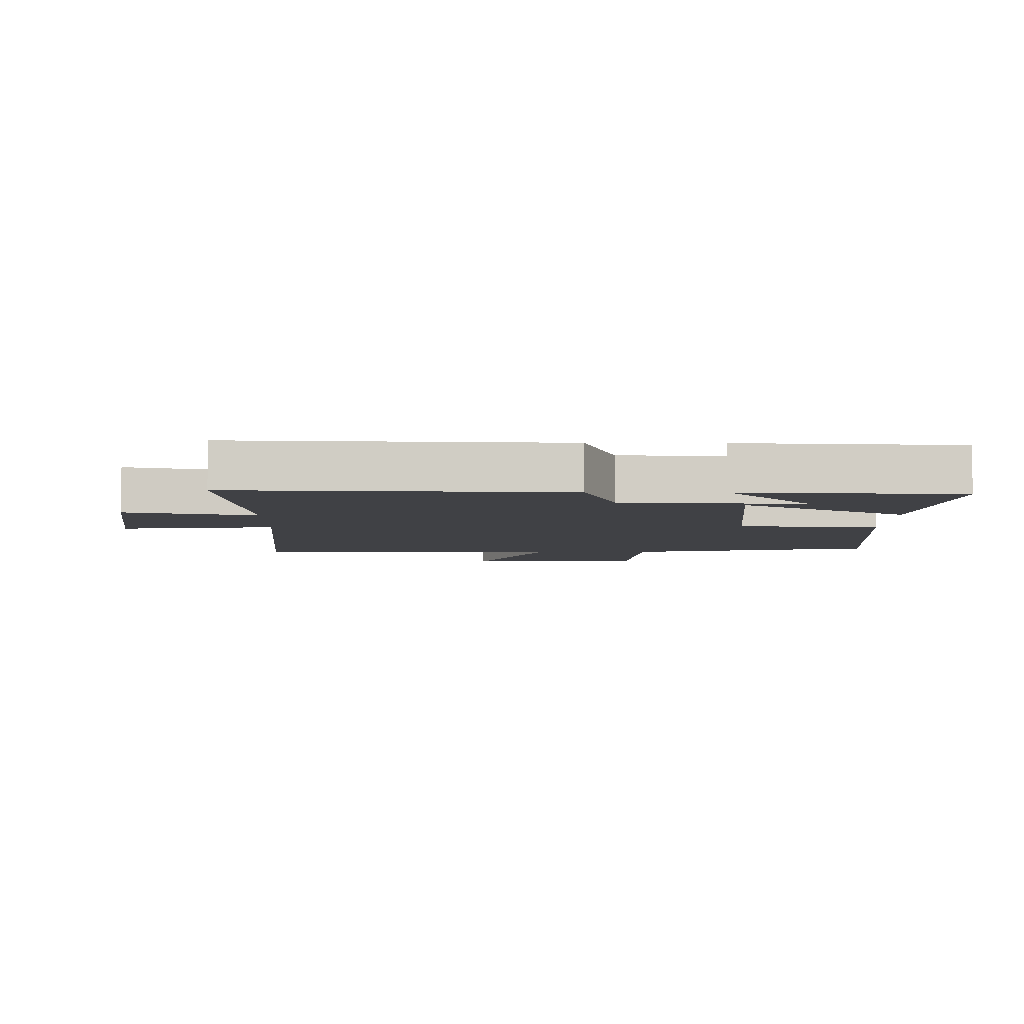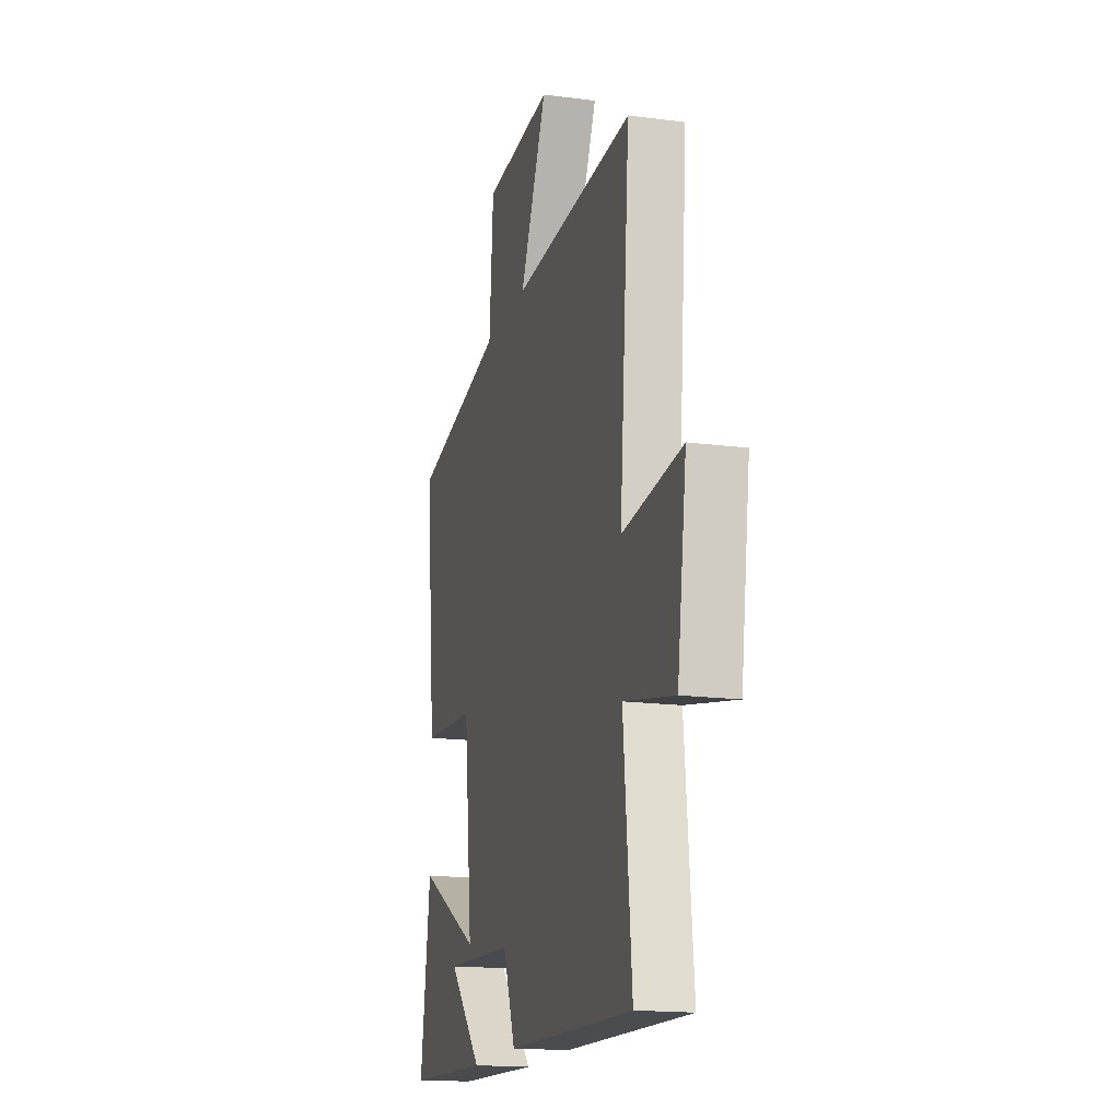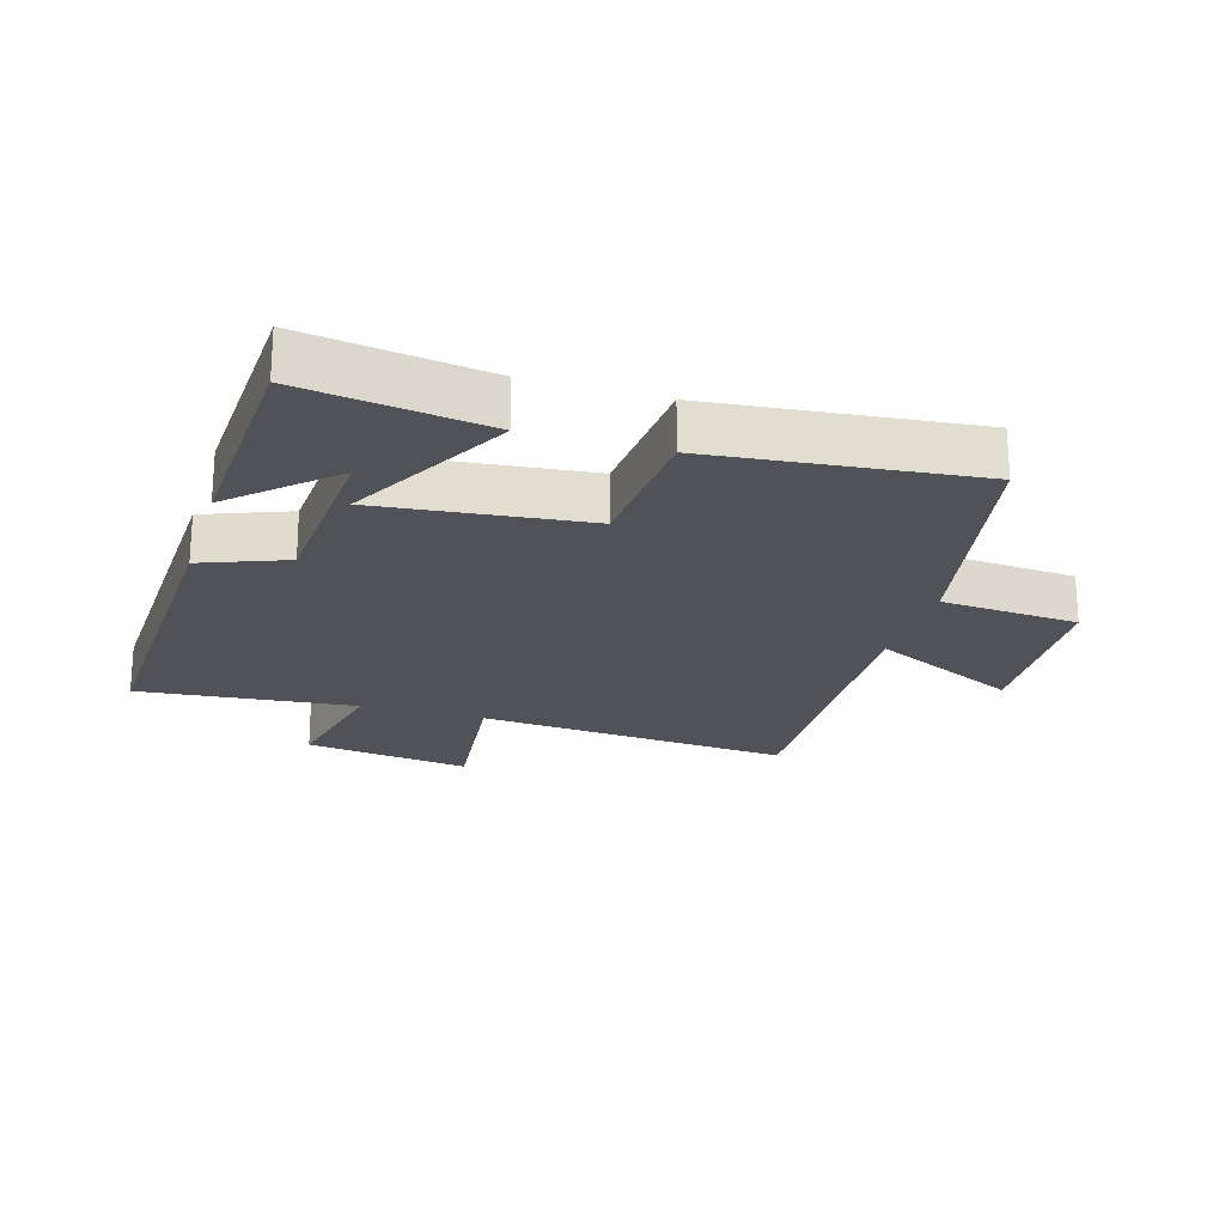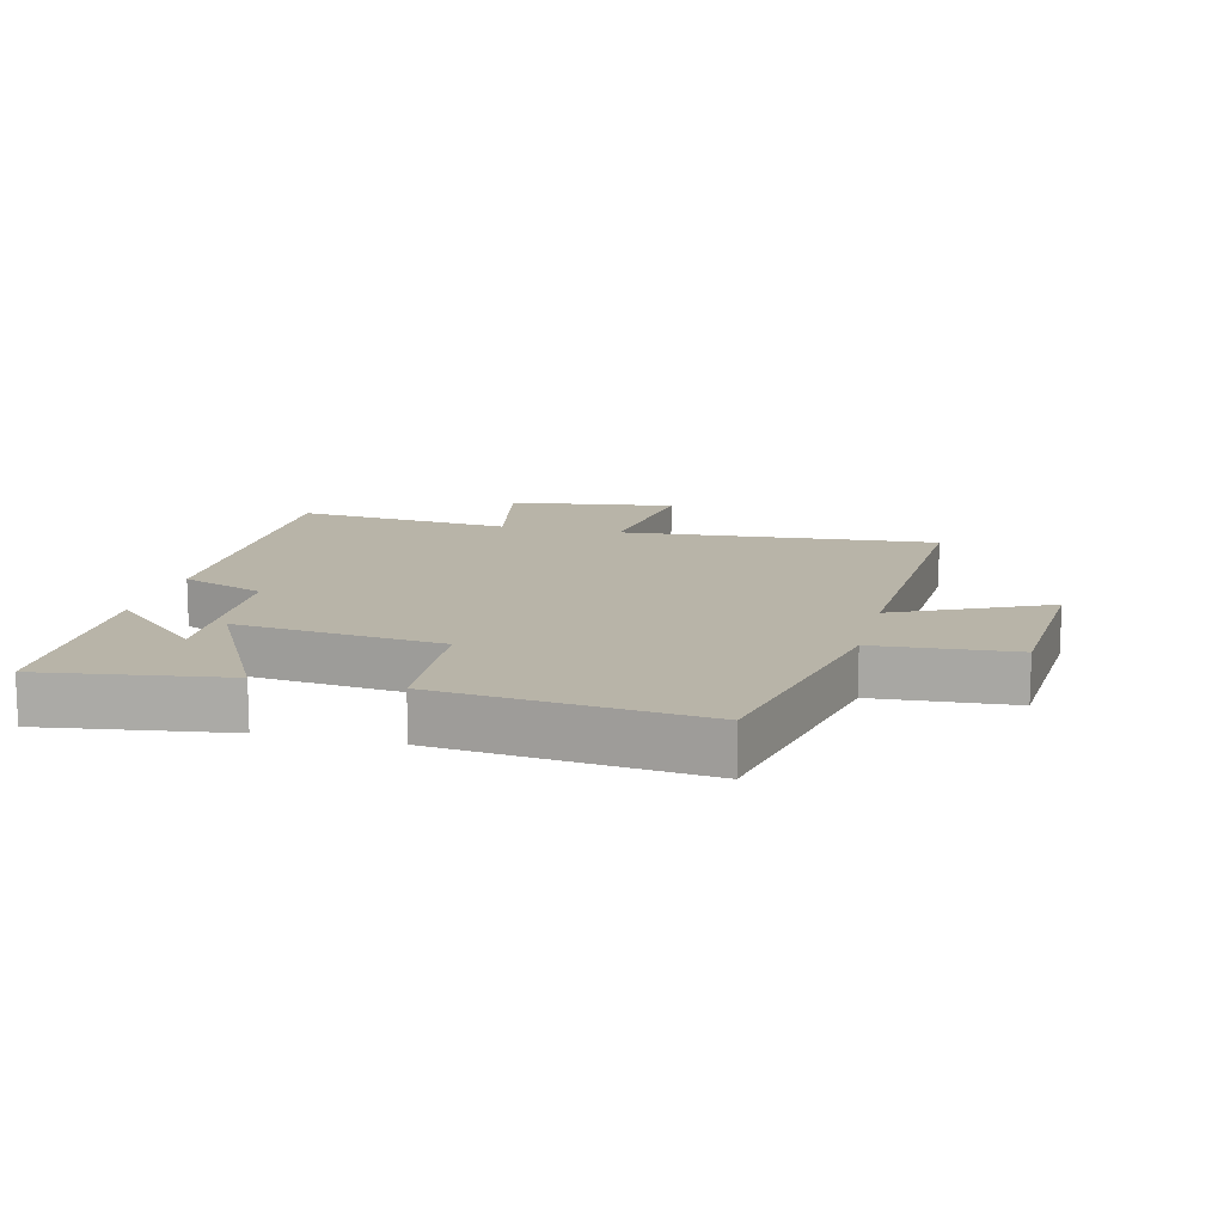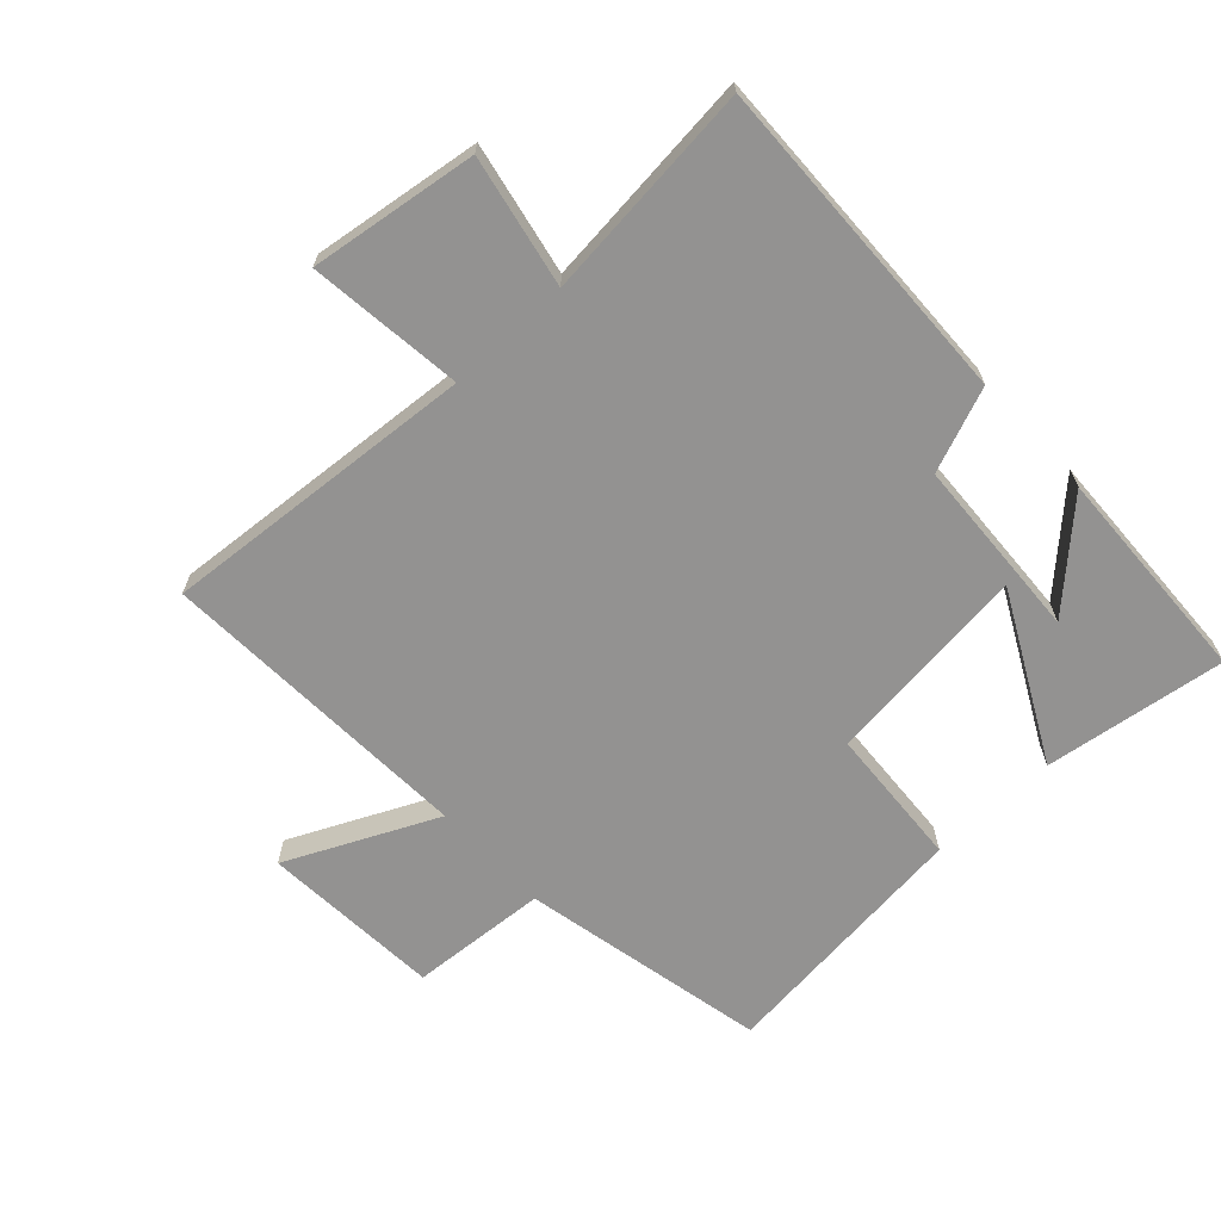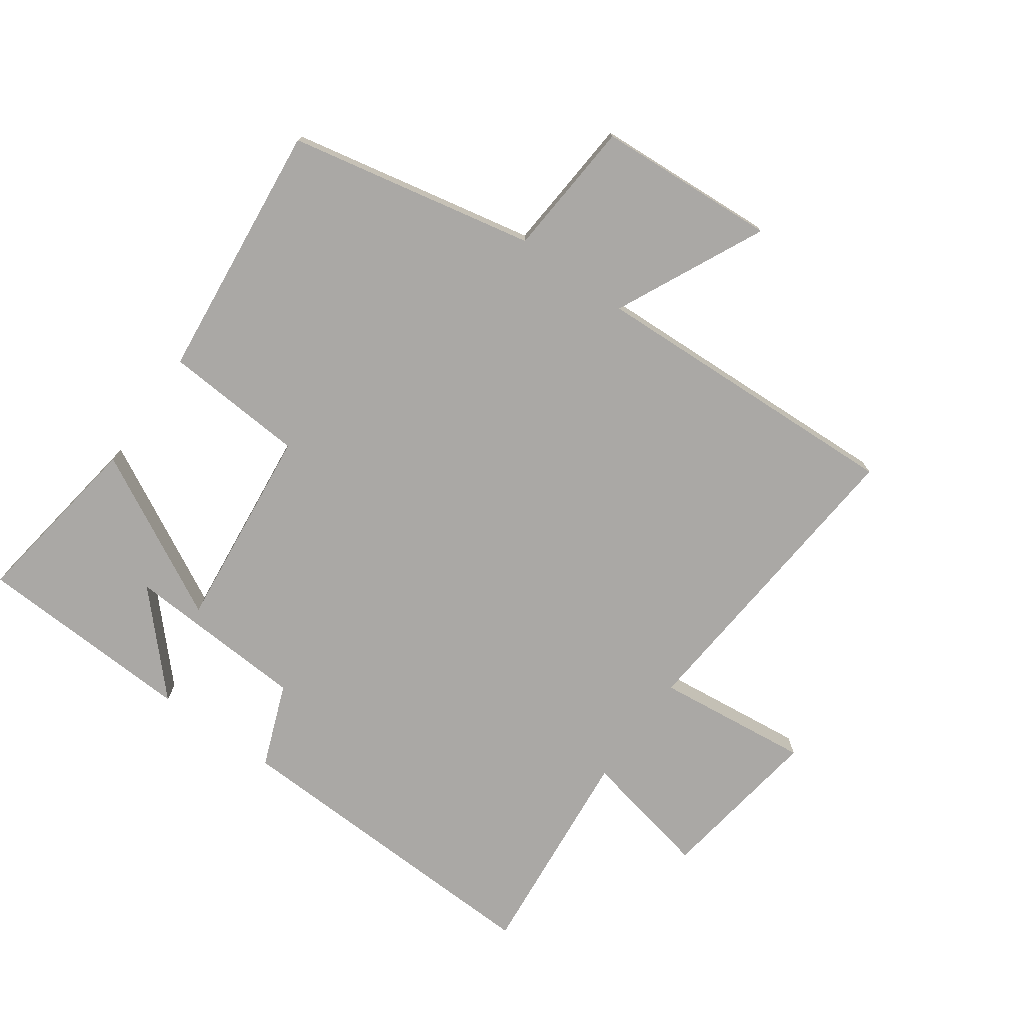
<metadata>
{"format":"obj","ext":"obj","renderer":"f3d","projection":"perspective","resolution":1024,"background":"white","views":[{"elev":-5.9,"azim":179.1,"up":"+Y"},{"elev":-16.6,"azim":75.1,"up":"+Z"},{"elev":-21.6,"azim":-106.9,"up":"+Y"},{"elev":13.0,"azim":-75.9,"up":"+Y"},{"elev":-66.5,"azim":133.0,"up":"+Y"},{"elev":-75.1,"azim":-35.6,"up":"+Y"}]}
</metadata>
<code>
v 0.541 0.07 0.522
v 0.5 0.07 0.022
v 0.745 0.07 0.05
v 0.707 0.07 -0.214
v 0.5 0.07 -0.172
v 0.534 0.07 -0.517
v 0.009 0.07 -0.5
v -0.043 0.07 -0.367
v -0.333 0.07 -0.351
v -0.193 0.07 -0.5
v -0.542 0.07 -0.485
v -0.5 0.07 -0.197
v -0.239 0.07 -0.334
v -0.275 0.07 -0.008
v -0.5 0.07 0.007
v -0.544 0.07 0.419
v -0.153 0.07 0.5
v -0.137 0.07 0.718
v 0.149 0.07 0.736
v 0.037 0.07 0.5
v 0.541 0 0.522
v 0.5 0 0.022
v 0.745 0 0.05
v 0.707 0 -0.214
v 0.5 0 -0.172
v 0.534 0 -0.517
v 0.009 0 -0.5
v -0.043 0 -0.367
v -0.333 0 -0.351
v -0.193 0 -0.5
v -0.542 0 -0.485
v -0.5 0 -0.197
v -0.239 0 -0.334
v -0.275 0 -0.008
v -0.5 0 0.007
v -0.544 0 0.419
v -0.153 0 0.5
v -0.137 0 0.718
v 0.149 0 0.736
v 0.037 0 0.5
f 17 18 19 20
f 16 17 20
f 15 16 20
f 14 15 20
f 20 1 2
f 14 20 2
f 13 14 2
f 9 10 11 12
f 9 12 13
f 8 9 13
f 5 6 7 8
f 13 2 3
f 8 13 3
f 5 8 3
f 3 4 5
f 40 39 38 37
f 40 37 36
f 40 36 35
f 40 35 34
f 22 21 40
f 22 40 34
f 22 34 33
f 32 31 30 29
f 33 32 29
f 33 29 28
f 28 27 26 25
f 23 22 33
f 23 33 28
f 23 28 25
f 25 24 23
f 1 21 22 2
f 2 22 23 3
f 3 23 24 4
f 4 24 25 5
f 5 25 26 6
f 6 26 27 7
f 7 27 28 8
f 8 28 29 9
f 9 29 30 10
f 10 30 31 11
f 11 31 32 12
f 12 32 33 13
f 13 33 34 14
f 14 34 35 15
f 15 35 36 16
f 16 36 37 17
f 17 37 38 18
f 18 38 39 19
f 19 39 40 20
f 20 40 21 1

</code>
